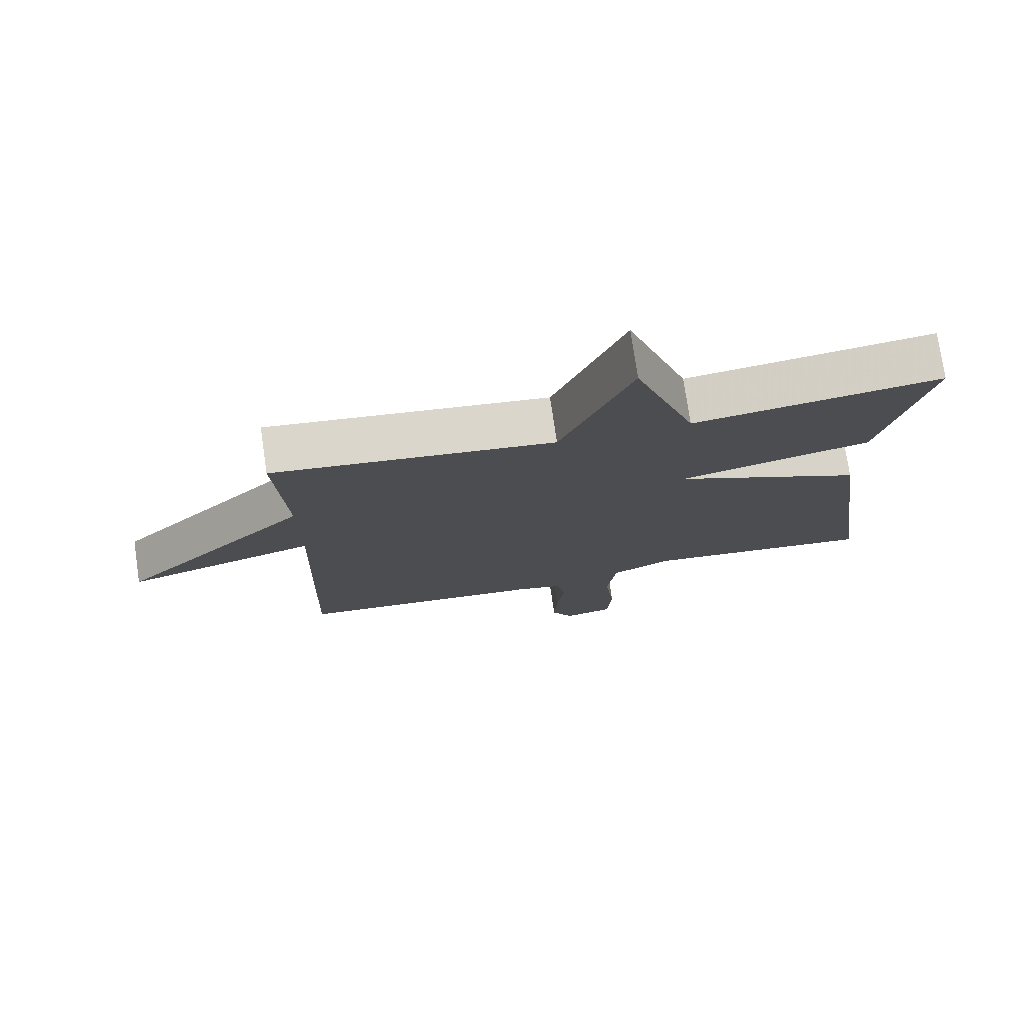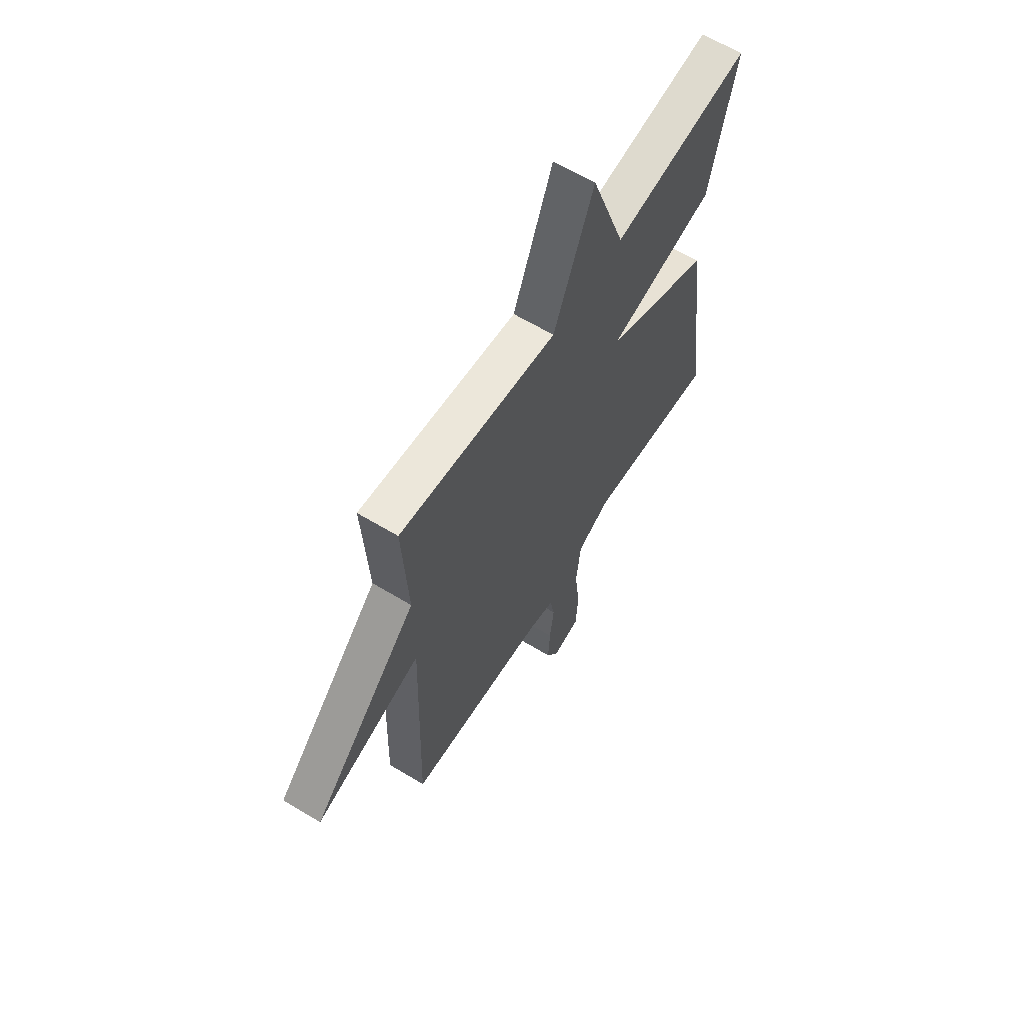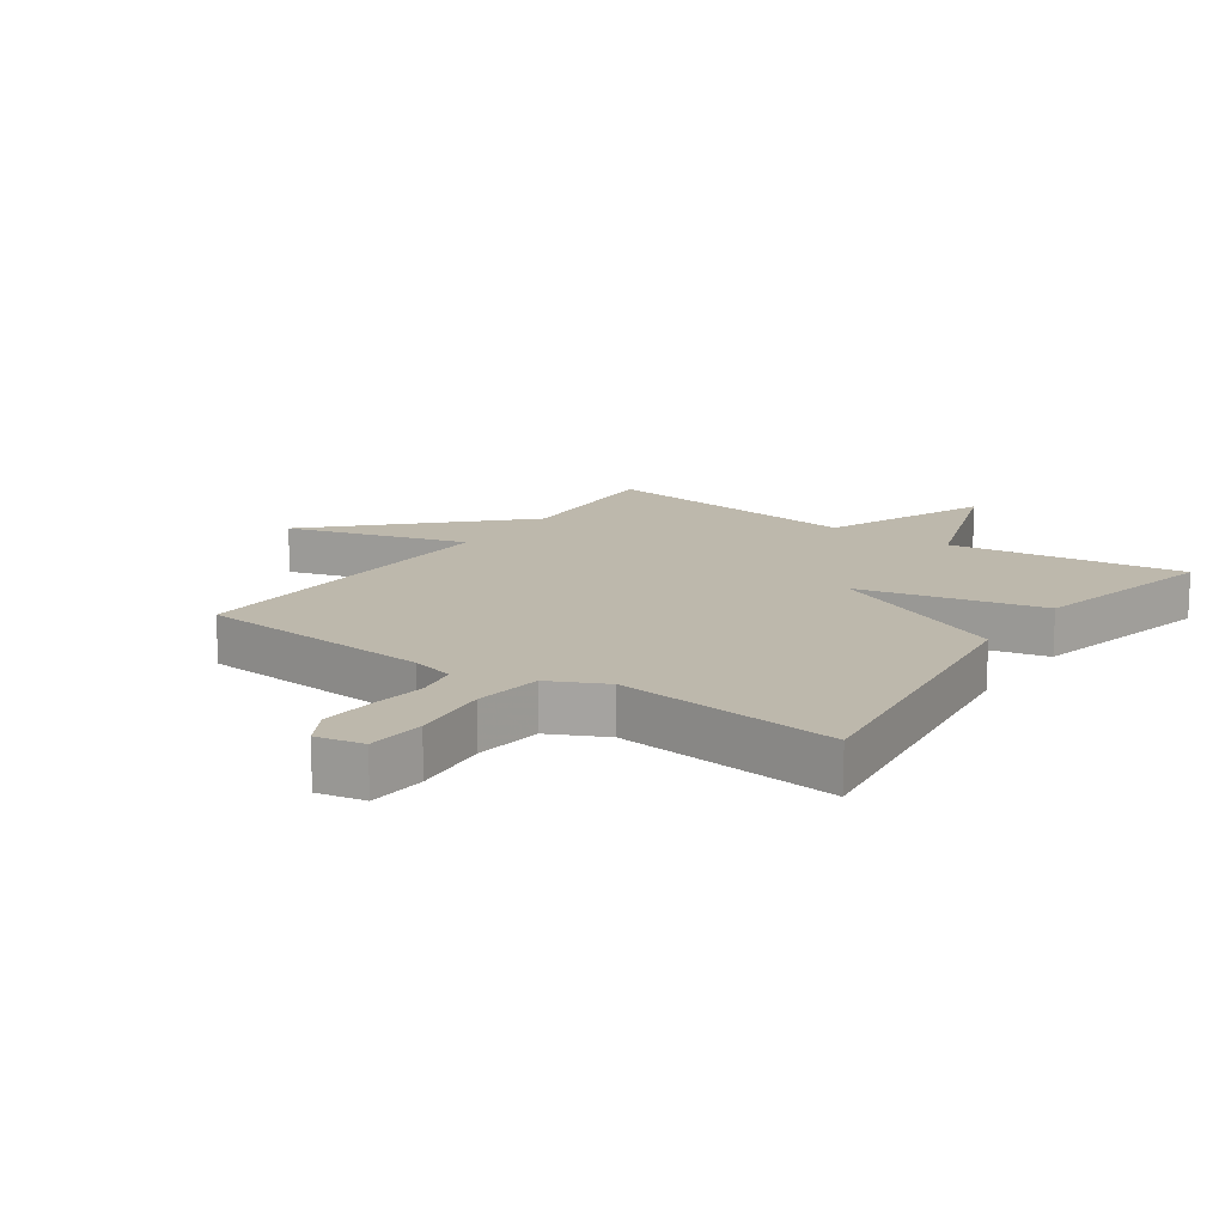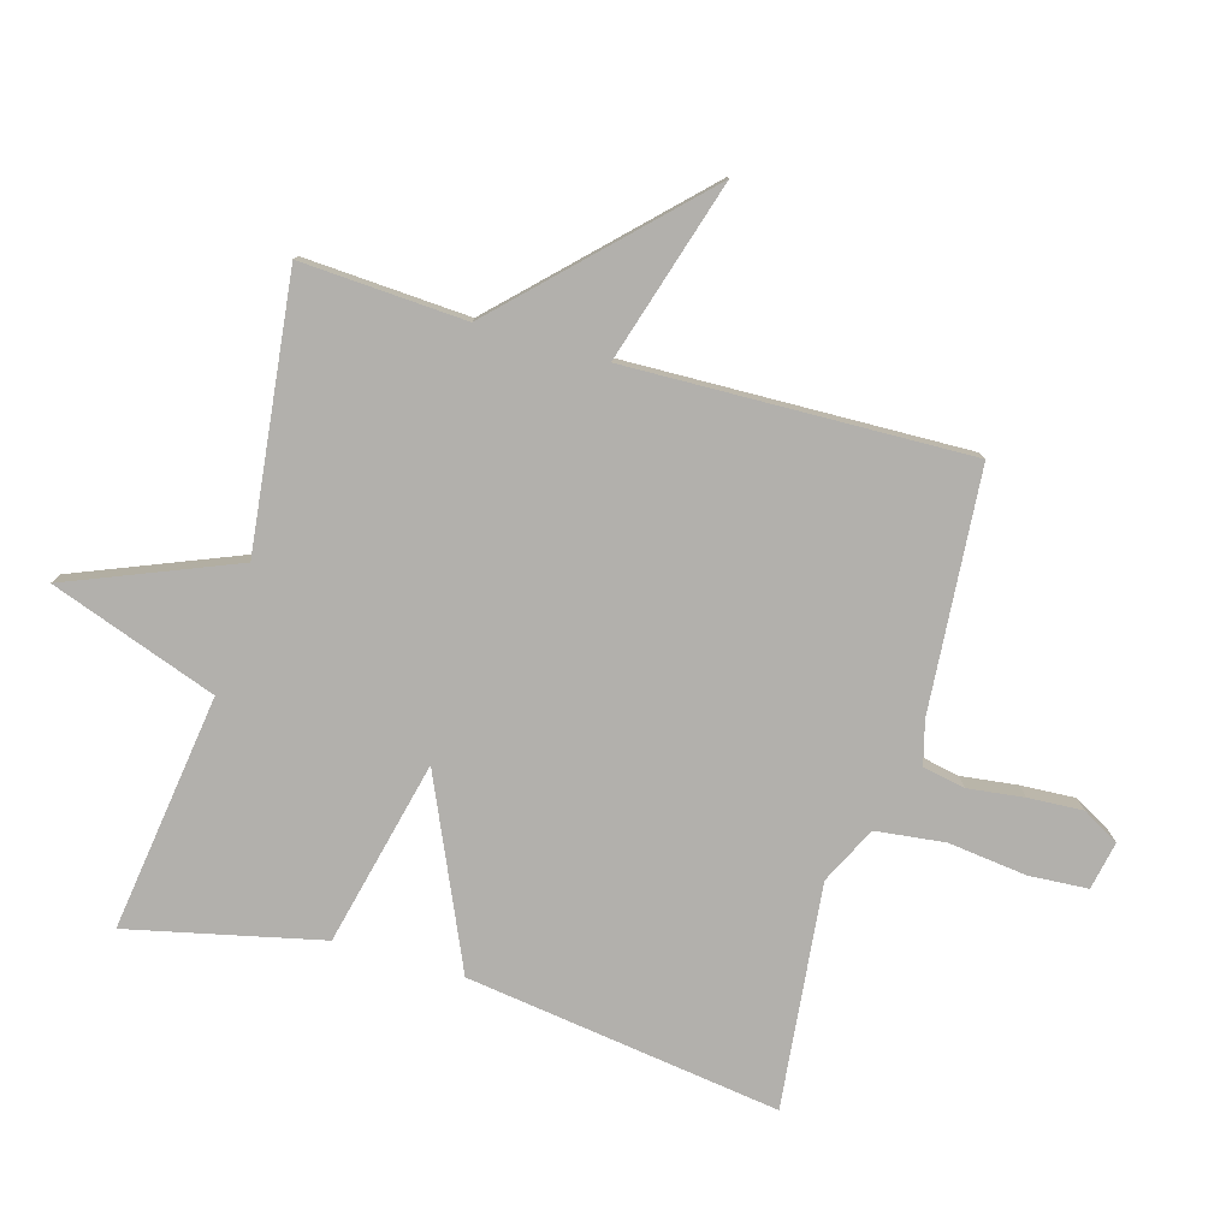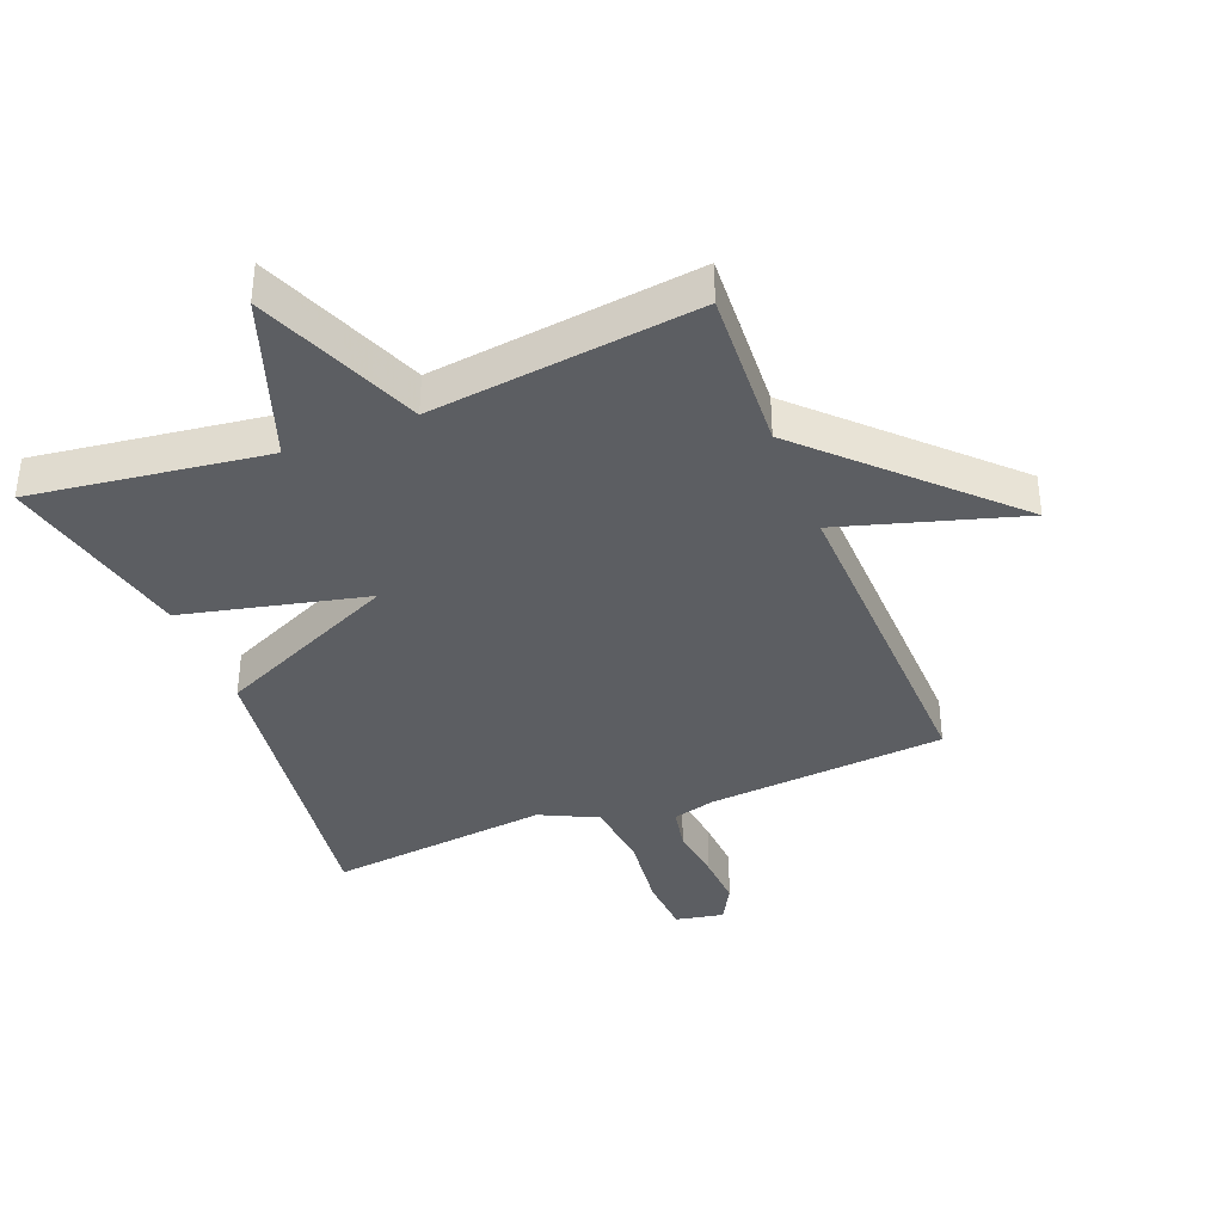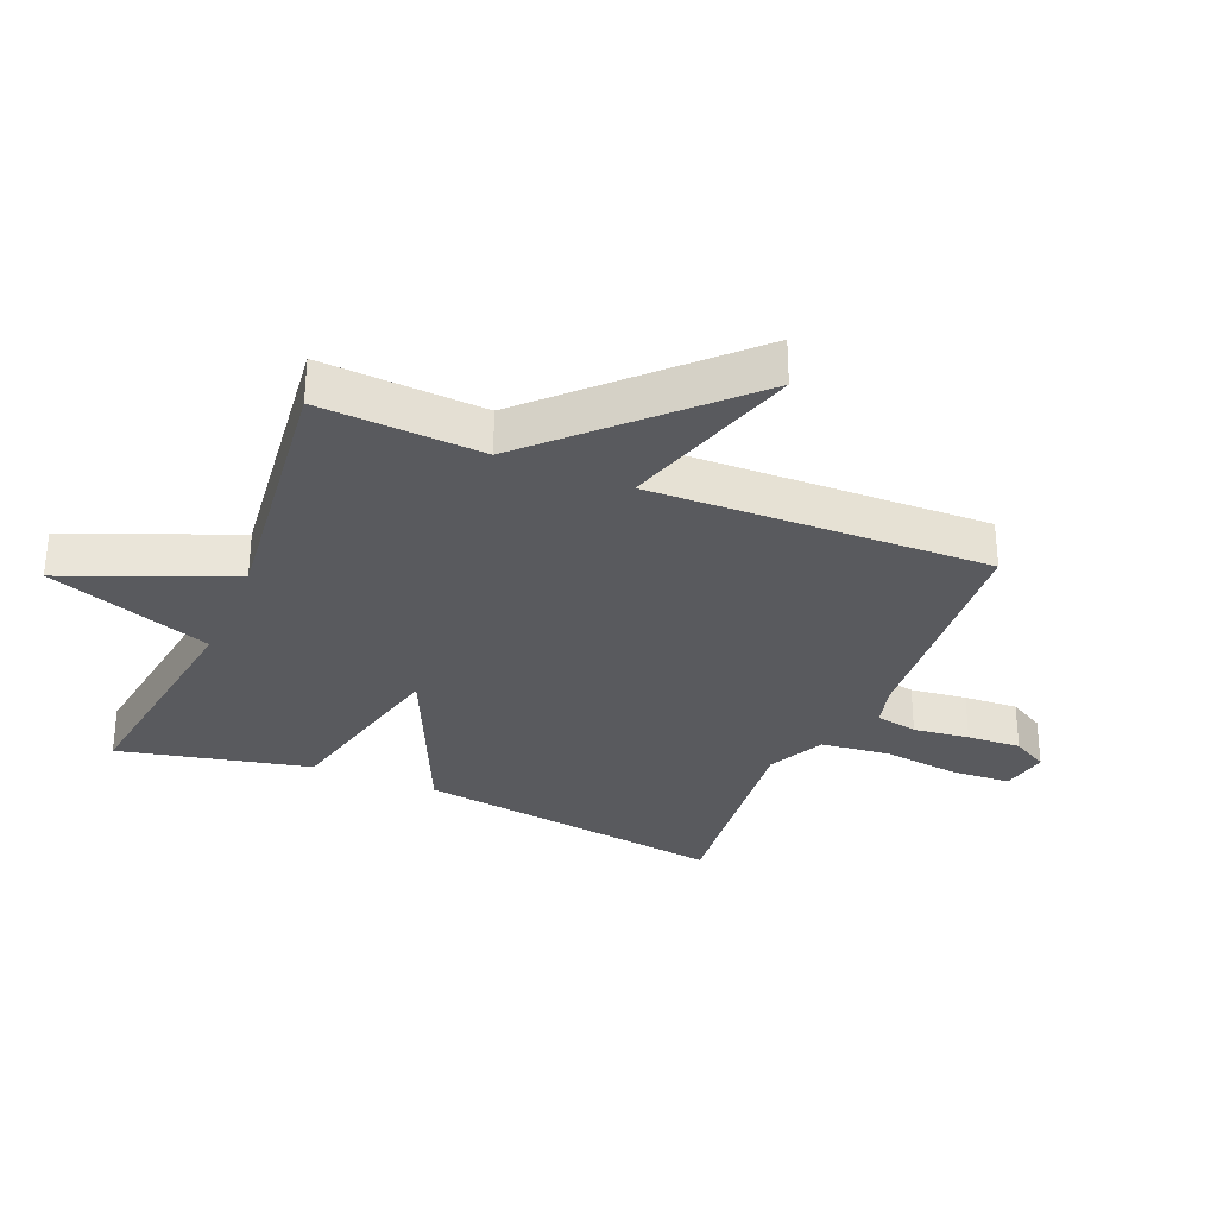
<metadata>
{"format":"obj","ext":"obj","renderer":"f3d","projection":"perspective","resolution":1024,"background":"white","views":[{"elev":75.7,"azim":171.7,"up":"+Z"},{"elev":62.9,"azim":121.5,"up":"+Z"},{"elev":14.8,"azim":-144.9,"up":"+Y"},{"elev":-78.8,"azim":73.9,"up":"+Y"},{"elev":-38.1,"azim":21.7,"up":"+Y"},{"elev":-31.3,"azim":67.3,"up":"+Y"}]}
</metadata>
<code>
v -0.5 0.07 -0.5
v -0.431 0.07 -0.004
v -0.139 0.07 0.128
v -0.431 0.07 0.196
v -0.5 0.07 0.5
v -0.126 0.07 0.449
v -0.033 0.07 0.712
v 0.074 0.07 0.449
v 0.5 0.07 0.5
v 0.485 0.07 0.24
v 0.772 0.07 -0.046
v 0.485 0.07 0.04
v 0.5 0.07 -0.5
v 0.121 0.07 -0.53
v 0.053 0.07 -0.548
v 0.04 0.07 -0.615
v 0.051 0.07 -0.704
v 0.056 0.07 -0.79
v 0.023 0.07 -0.848
v -0.053 0.07 -0.833
v -0.059 0.07 -0.74
v -0.044 0.07 -0.615
v -0.057 0.07 -0.506
v -0.147 0.07 -0.462
v -0.5 0 -0.5
v -0.431 0 -0.004
v -0.139 0 0.128
v -0.431 0 0.196
v -0.5 0 0.5
v -0.126 0 0.449
v -0.033 0 0.712
v 0.074 0 0.449
v 0.5 0 0.5
v 0.485 0 0.24
v 0.772 0 -0.046
v 0.485 0 0.04
v 0.5 0 -0.5
v 0.121 0 -0.53
v 0.053 0 -0.548
v 0.04 0 -0.615
v 0.051 0 -0.704
v 0.056 0 -0.79
v 0.023 0 -0.848
v -0.053 0 -0.833
v -0.059 0 -0.74
v -0.044 0 -0.615
v -0.057 0 -0.506
v -0.147 0 -0.462
f 20 21 22
f 19 20 22
f 18 19 22
f 17 18 22
f 16 17 22
f 15 16 22 23
f 14 15 23 24
f 12 13 14 24
f 10 11 12
f 8 9 10
f 12 24 1
f 10 12 1
f 8 10 1
f 3 4 5 6
f 3 6 7 8
f 1 2 3
f 1 3 8
f 46 45 44
f 46 44 43
f 46 43 42
f 46 42 41
f 46 41 40
f 47 46 40 39
f 48 47 39 38
f 48 38 37 36
f 36 35 34
f 34 33 32
f 25 48 36
f 25 36 34
f 25 34 32
f 30 29 28 27
f 32 31 30 27
f 27 26 25
f 32 27 25
f 1 25 26 2
f 2 26 27 3
f 3 27 28 4
f 4 28 29 5
f 5 29 30 6
f 6 30 31 7
f 7 31 32 8
f 8 32 33 9
f 9 33 34 10
f 10 34 35 11
f 11 35 36 12
f 12 36 37 13
f 13 37 38 14
f 14 38 39 15
f 15 39 40 16
f 16 40 41 17
f 17 41 42 18
f 18 42 43 19
f 19 43 44 20
f 20 44 45 21
f 21 45 46 22
f 22 46 47 23
f 23 47 48 24
f 24 48 25 1

</code>
